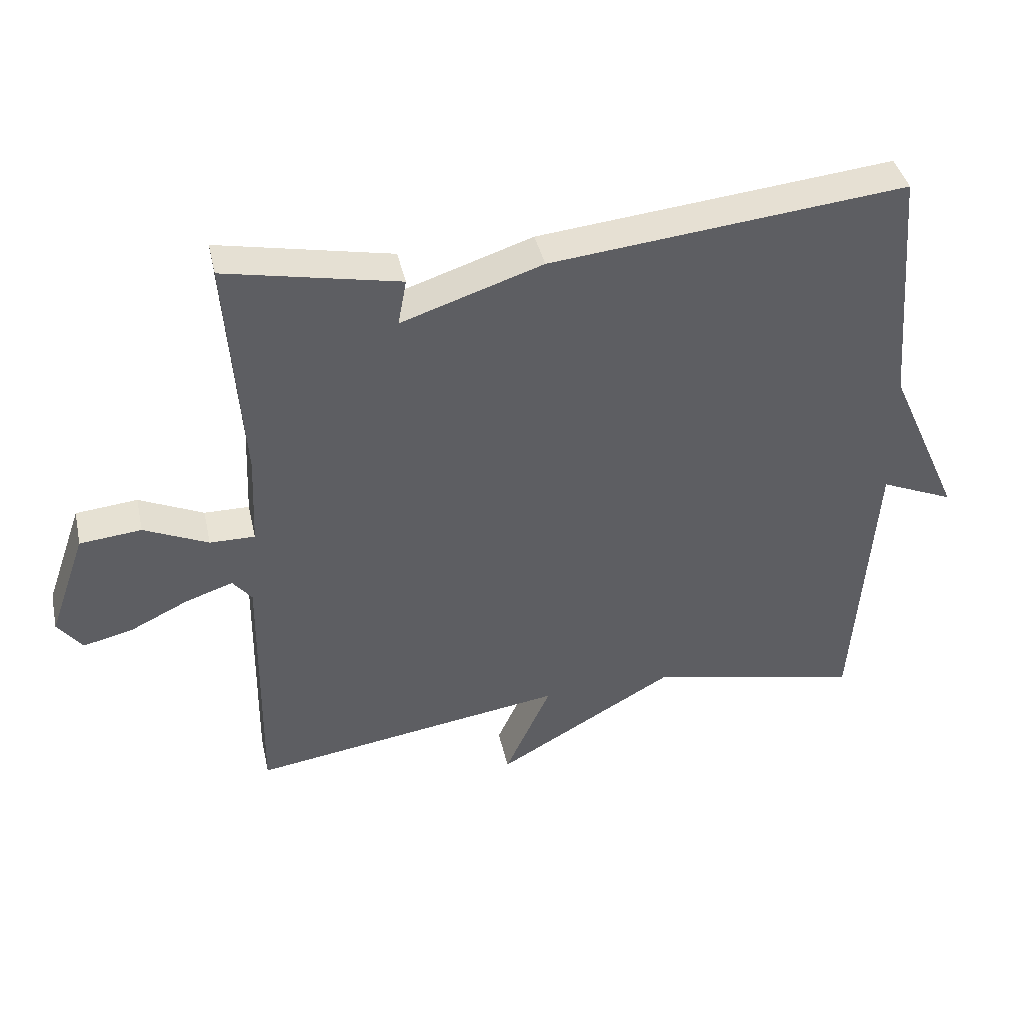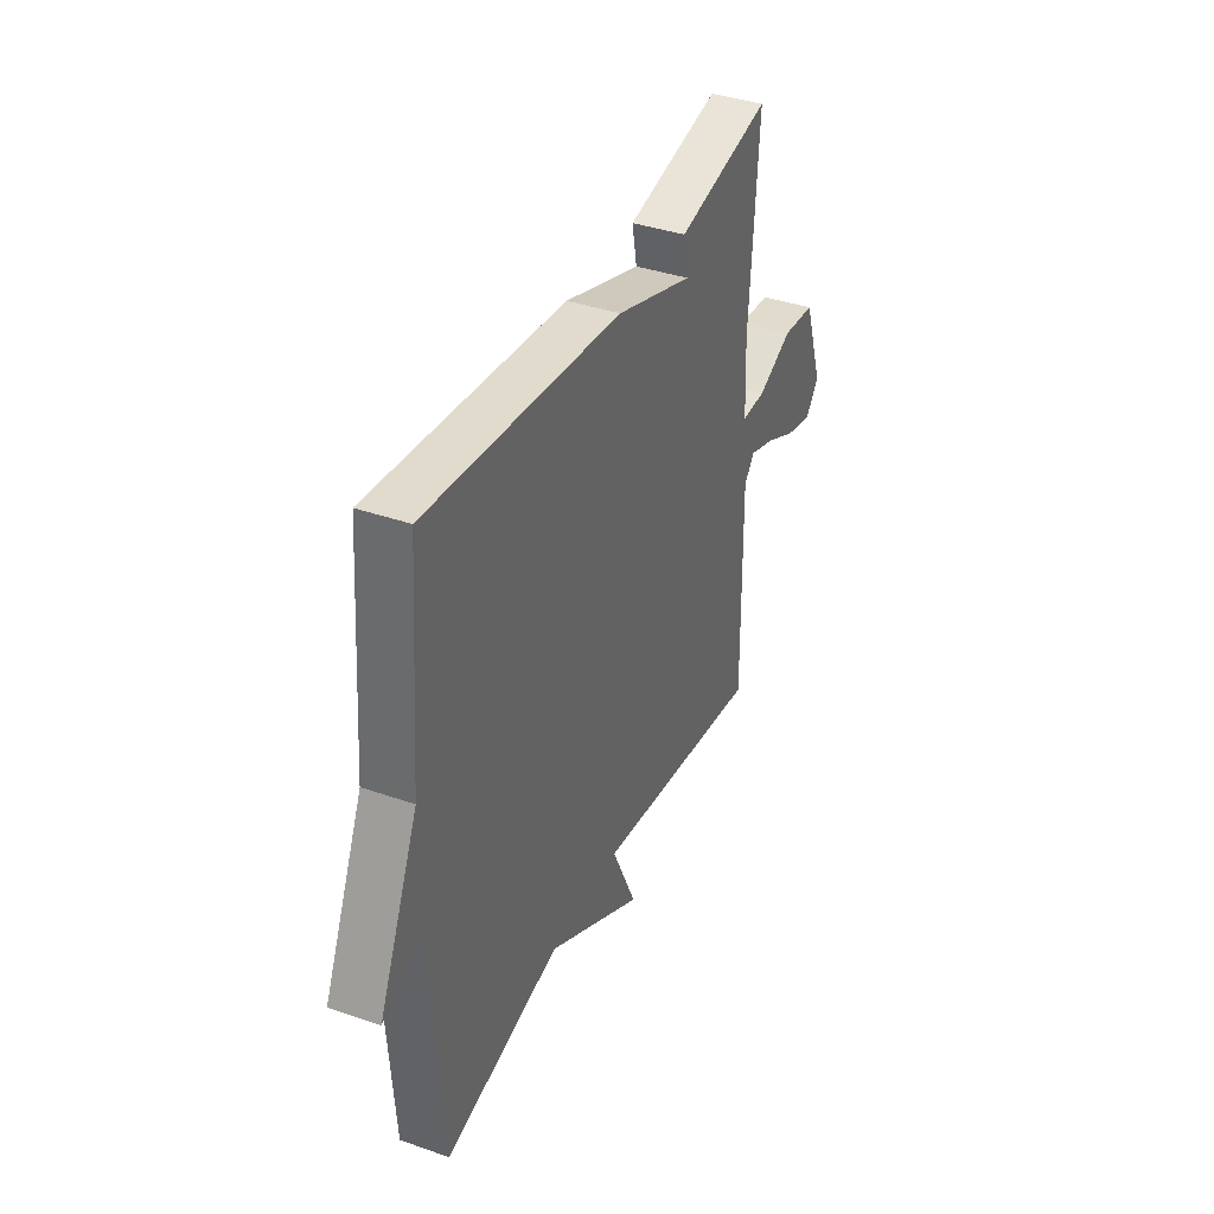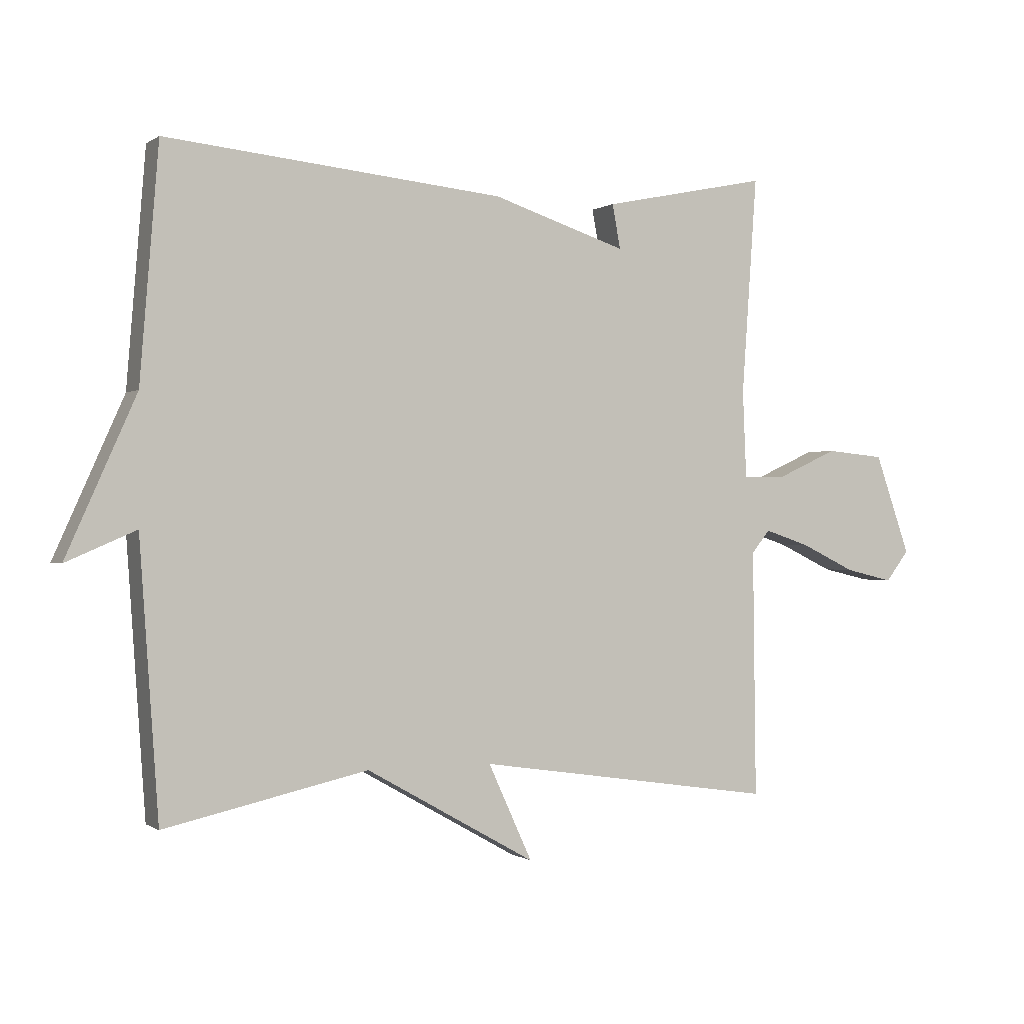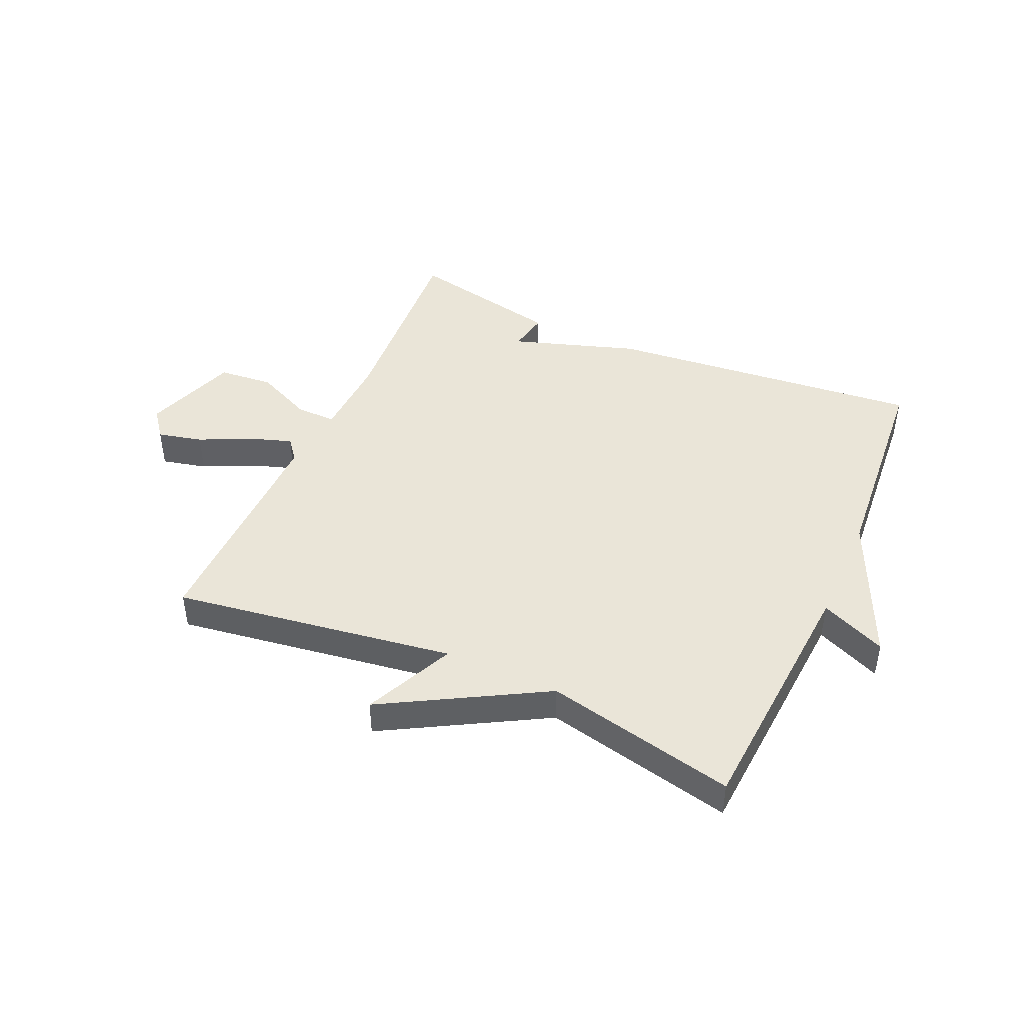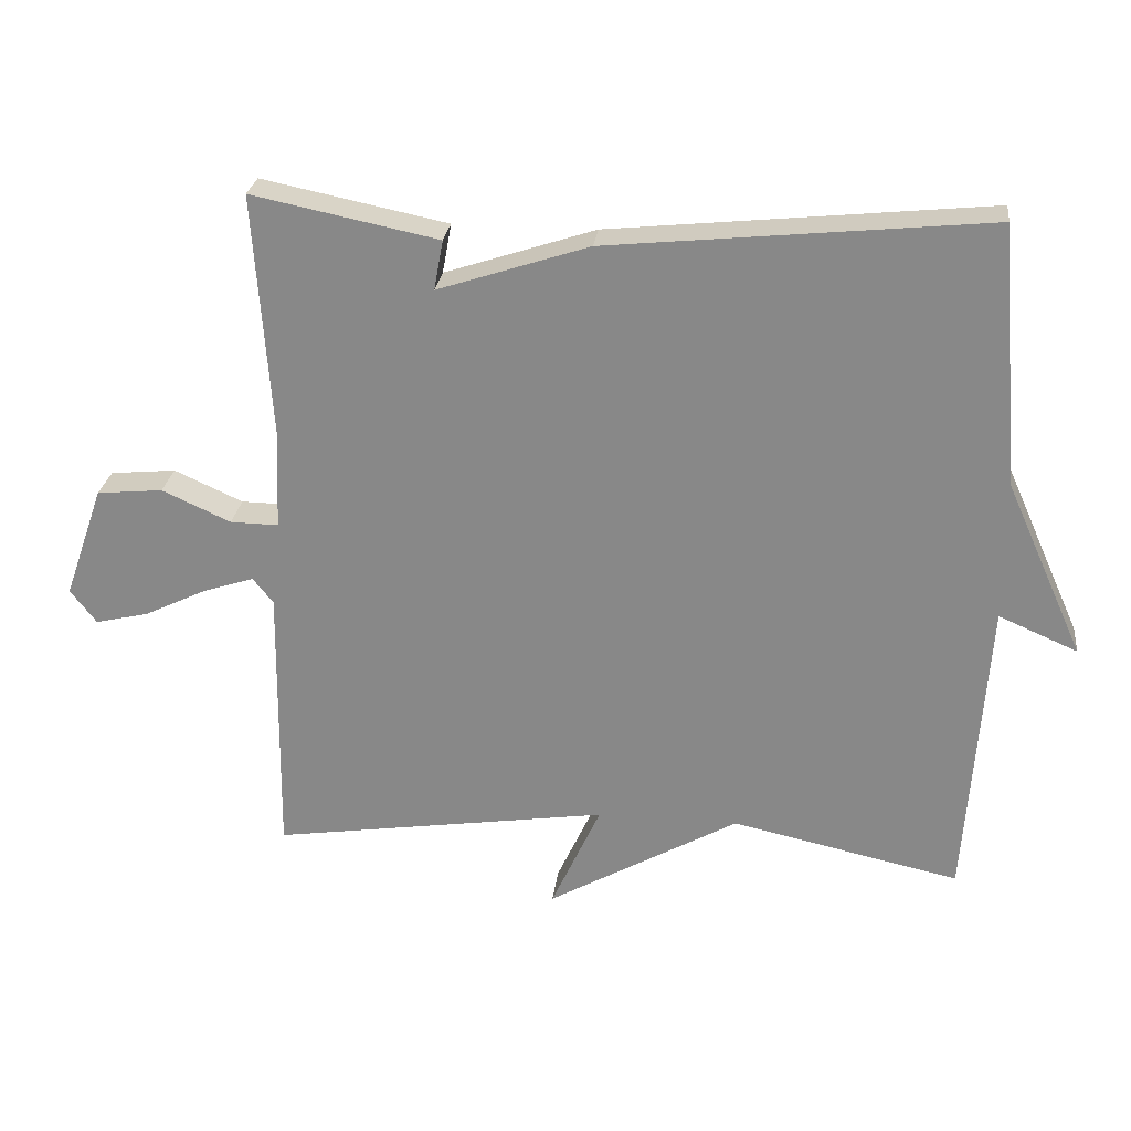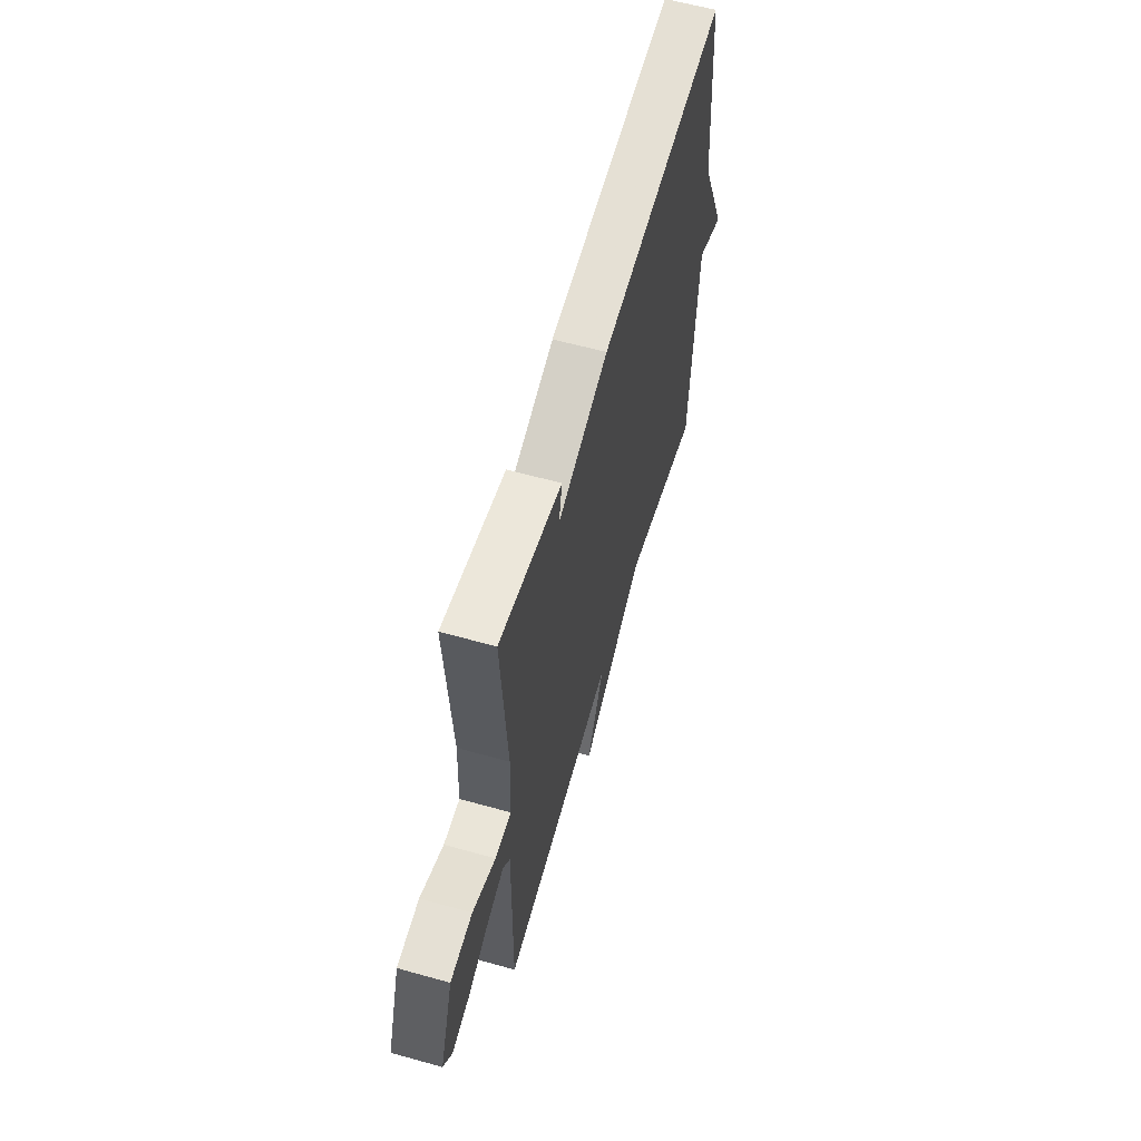
<metadata>
{"format":"obj","ext":"obj","renderer":"f3d","projection":"perspective","resolution":1024,"background":"white","views":[{"elev":41.1,"azim":167.5,"up":"+Z"},{"elev":38.5,"azim":-66.3,"up":"+Z"},{"elev":-0.2,"azim":-25.1,"up":"+Z"},{"elev":44.7,"azim":-155.9,"up":"+Y"},{"elev":26.1,"azim":-173.2,"up":"+Z"},{"elev":59.7,"azim":106.0,"up":"+Z"}]}
</metadata>
<code>
v -0.5 0.07 -0.5
v -0.53 0.07 -0.067
v -0.641 0.07 -0.115
v -0.53 0.07 0.133
v -0.5 0.07 0.5
v 0.037 0.07 0.446
v 0.25 0.07 0.376
v 0.237 0.07 0.446
v 0.5 0.07 0.5
v 0.476 0.07 0.155
v 0.482 0.07 0.016
v 0.55 0.07 0.017
v 0.647 0.07 0.061
v 0.74 0.07 0.052
v 0.796 0.07 -0.107
v 0.759 0.07 -0.155
v 0.683 0.07 -0.137
v 0.596 0.07 -0.095
v 0.524 0.07 -0.071
v 0.495 0.07 -0.107
v 0.5 0.07 -0.5
v 0.023 0.07 -0.429
v 0.093 0.07 -0.582
v -0.177 0.07 -0.429
v -0.5 0 -0.5
v -0.53 0 -0.067
v -0.641 0 -0.115
v -0.53 0 0.133
v -0.5 0 0.5
v 0.037 0 0.446
v 0.25 0 0.376
v 0.237 0 0.446
v 0.5 0 0.5
v 0.476 0 0.155
v 0.482 0 0.016
v 0.55 0 0.017
v 0.647 0 0.061
v 0.74 0 0.052
v 0.796 0 -0.107
v 0.759 0 -0.155
v 0.683 0 -0.137
v 0.596 0 -0.095
v 0.524 0 -0.071
v 0.495 0 -0.107
v 0.5 0 -0.5
v 0.023 0 -0.429
v 0.093 0 -0.582
v -0.177 0 -0.429
f 22 23 24
f 20 21 22
f 19 20 22 24
f 16 17 18
f 15 16 18
f 14 15 18
f 13 14 18
f 12 13 18
f 11 12 18 19
f 7 8 9 10
f 7 10 11
f 6 7 11
f 5 6 11
f 4 5 11
f 2 3 4
f 11 19 24
f 4 11 24
f 2 4 24
f 1 2 24
f 48 47 46
f 46 45 44
f 48 46 44 43
f 42 41 40
f 42 40 39
f 42 39 38
f 42 38 37
f 42 37 36
f 43 42 36 35
f 34 33 32 31
f 35 34 31
f 35 31 30
f 35 30 29
f 35 29 28
f 28 27 26
f 48 43 35
f 48 35 28
f 48 28 26
f 48 26 25
f 1 25 26 2
f 2 26 27 3
f 3 27 28 4
f 4 28 29 5
f 5 29 30 6
f 6 30 31 7
f 7 31 32 8
f 8 32 33 9
f 9 33 34 10
f 10 34 35 11
f 11 35 36 12
f 12 36 37 13
f 13 37 38 14
f 14 38 39 15
f 15 39 40 16
f 16 40 41 17
f 17 41 42 18
f 18 42 43 19
f 19 43 44 20
f 20 44 45 21
f 21 45 46 22
f 22 46 47 23
f 23 47 48 24
f 24 48 25 1

</code>
